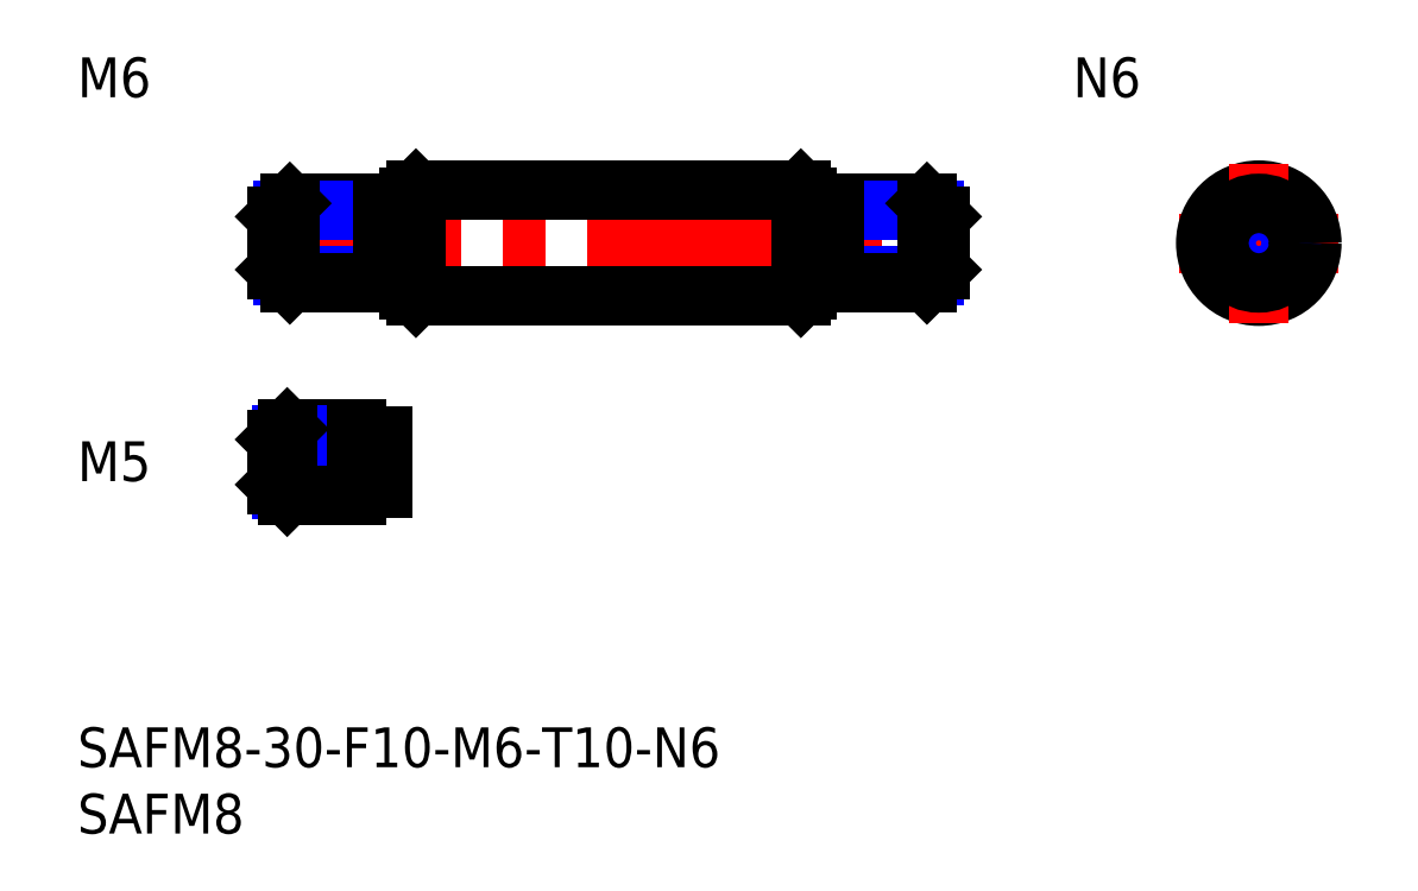
<metadata>
{"format":"dxf","ext":"dxf","renderer":"ezdxf+matplotlib","layout":"modelspace","background":"white","min_lineweight":24,"dpi":150}
</metadata>
<code>
0
SECTION
2
ENTITIES
0
INSERT
8
MSM_CONTINUOUS
2
*U8
10
0
20
0
30
0
0
INSERT
8
MSM_CONTINUOUS
2
*U9
10
0
20
0
30
0
0
LINE
8
MSM_CENTER
10
13
20
36.5
30
0
11
67
21
36.5
31
0
0
LINE
8
MSM_CONTINUOUS
10
25.5
20
40.5
30
0
11
54.5
21
40.5
31
0
0
LINE
8
MSM_CONTINUOUS
10
25.5
20
32.5
30
0
11
54.5
21
32.5
31
0
0
LINE
8
MSM_CONTINUOUS
10
25
20
33
30
0
11
25
21
40
31
0
0
LINE
8
MSM_CONTINUOUS
10
25.5
20
40.5
30
0
11
25.5
21
32.5
31
0
0
LINE
8
MSM_CONTINUOUS
10
25
20
33
30
0
11
25.5
21
32.5
31
0
0
LINE
8
MSM_CONTINUOUS
10
25.5
20
40.5
30
0
11
25
21
40
31
0
0
LINE
8
MSM_CENTER
10
83
20
36.5
30
0
11
95
21
36.5
31
0
0
CIRCLE
8
MSM_CONTINUOUS
10
89
20
36.5
30
0
40
4
0
LINE
8
MSM_CENTER
10
89
20
42.5
30
0
11
89
21
30.5
31
0
0
LINE
8
MSM_CONTINUOUS
10
55
20
40
30
0
11
55
21
33
31
0
0
LINE
8
MSM_CONTINUOUS
10
54.5
20
40.5
30
0
11
54.5
21
32.5
31
0
0
LINE
8
MSM_CONTINUOUS
10
54.5
20
32.5
30
0
11
55
21
33
31
0
0
LINE
8
MSM_CONTINUOUS
10
54.5
20
40.5
30
0
11
55
21
40
31
0
0
INSERT
8
MSM_CONTINUOUS
2
*U10
10
0
20
0
30
0
0
INSERT
8
MSM_CONTINUOUS
2
*U11
10
0
20
0
30
0
0
LINE
8
MSM_CONTINUOUS
10
23
20
39.5
30
0
11
16
21
39.5
31
0
0
LINE
8
MSM_NARROW
10
23
20
38.96
30
0
11
15.46
21
38.96
31
0
0
LINE
8
MSM_NARROW
10
23
20
34.04
30
0
11
15.46
21
34.04
31
0
0
LINE
8
MSM_CONTINUOUS
10
23
20
33.5
30
0
11
16
21
33.5
31
0
0
LINE
8
MSM_CONTINUOUS
10
15
20
38.5
30
0
11
15
21
34.5
31
0
0
LINE
8
MSM_CONTINUOUS
10
23
20
39.5
30
0
11
23
21
33.5
31
0
0
LINE
8
MSM_CONTINUOUS
10
16
20
39.5
30
0
11
15
21
38.5
31
0
0
LINE
8
MSM_CONTINUOUS
10
16
20
33.5
30
0
11
15
21
34.5
31
0
0
LINE
8
MSM_CONTINUOUS
10
16
20
39.5
30
0
11
16
21
33.5
31
0
0
LINE
8
MSM_CONTINUOUS
10
23
20
38.7
30
0
11
25
21
38.7
31
0
0
LINE
8
MSM_CONTINUOUS
10
23
20
34.3
30
0
11
25
21
34.3
31
0
0
LINE
8
MSM_CONTINUOUS
10
57
20
39.5
30
0
11
64
21
39.5
31
0
0
LINE
8
MSM_NARROW
10
57
20
38.96
30
0
11
64.54
21
38.96
31
0
0
LINE
8
MSM_NARROW
10
57
20
34.04
30
0
11
64.54
21
34.04
31
0
0
LINE
8
MSM_CONTINUOUS
10
57
20
33.5
30
0
11
64
21
33.5
31
0
0
LINE
8
MSM_CONTINUOUS
10
65
20
38.5
30
0
11
65
21
34.5
31
0
0
LINE
8
MSM_CONTINUOUS
10
64
20
39.5
30
0
11
65
21
38.5
31
0
0
LINE
8
MSM_CONTINUOUS
10
64
20
33.5
30
0
11
65
21
34.5
31
0
0
LINE
8
MSM_CONTINUOUS
10
64
20
39.5
30
0
11
64
21
33.5
31
0
0
LINE
8
MSM_CONTINUOUS
10
57
20
34.3
30
0
11
55
21
34.3
31
0
0
LINE
8
MSM_CONTINUOUS
10
57
20
38.7
30
0
11
55
21
38.7
31
0
0
LINE
8
MSM_CONTINUOUS
10
57
20
39.5
30
0
11
57
21
33.5
31
0
0
CIRCLE
8
MSM_NARROW
10
89
20
36.5
30
0
40
2.458
0
CIRCLE
8
MSM_CONTINUOUS
10
89
20
36.5
30
0
40
3
0
INSERT
8
MSM_CONTINUOUS
2
*U12
10
0
20
0
30
0
0
LINE
8
MSM_CENTER
10
13
20
20
30
0
11
25
21
20
31
0
0
LINE
8
MSM_CONTINUOUS
10
21
20
22.5
30
0
11
15.8
21
22.5
31
0
0
LINE
8
MSM_NARROW
10
21
20
22.07
30
0
11
15.37
21
22.07
31
0
0
LINE
8
MSM_NARROW
10
21
20
17.93
30
0
11
15.37
21
17.93
31
0
0
LINE
8
MSM_CONTINUOUS
10
21
20
17.5
30
0
11
15.8
21
17.5
31
0
0
LINE
8
MSM_CONTINUOUS
10
15
20
18.3
30
0
11
15
21
21.7
31
0
0
LINE
8
MSM_CONTINUOUS
10
21
20
22.5
30
0
11
21
21
17.5
31
0
0
LINE
8
MSM_CONTINUOUS
10
15.8
20
22.5
30
0
11
15
21
21.7
31
0
0
LINE
8
MSM_CONTINUOUS
10
15.8
20
17.5
30
0
11
15
21
18.3
31
0
0
LINE
8
MSM_CONTINUOUS
10
15.8
20
22.5
30
0
11
15.8
21
17.5
31
0
0
LINE
8
MSM_CONTINUOUS
10
23
20
22
30
0
11
23
21
18
31
0
0
LINE
8
MSM_CONTINUOUS
10
21
20
22
30
0
11
23
21
22
31
0
0
LINE
8
MSM_CONTINUOUS
10
21
20
18
30
0
11
23
21
18
31
0
0
ENDSEC
0
EOF

</code>
